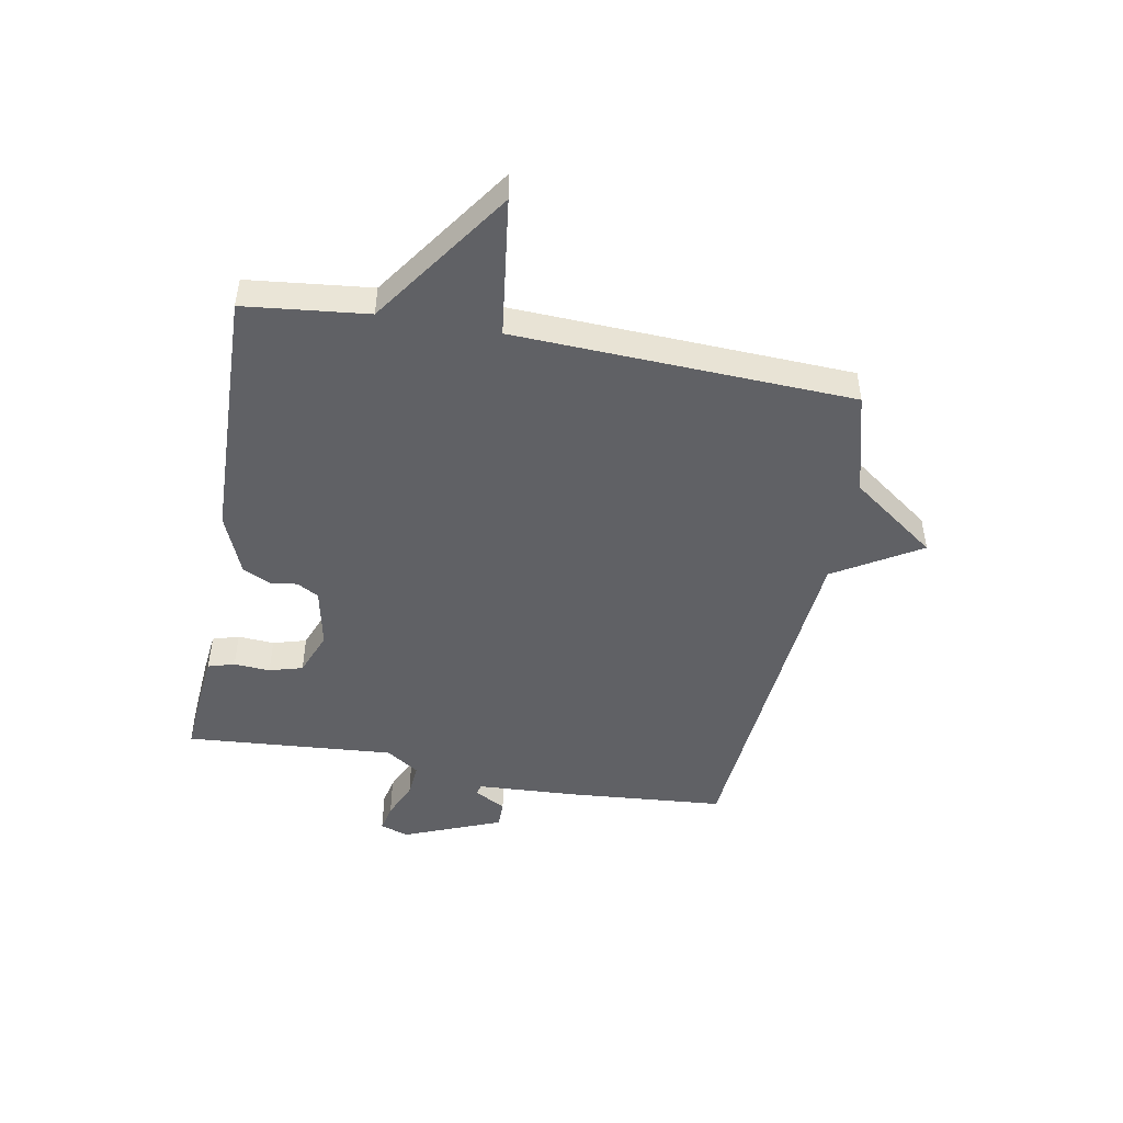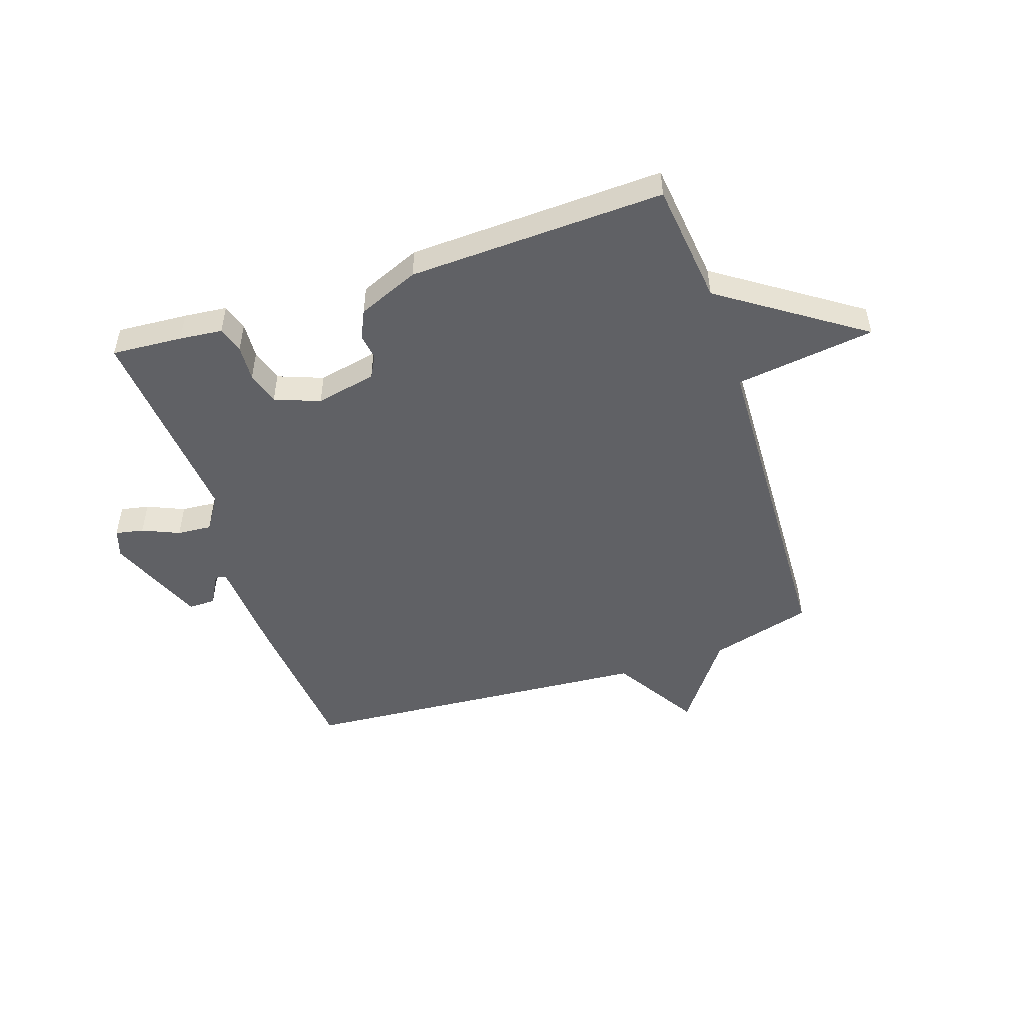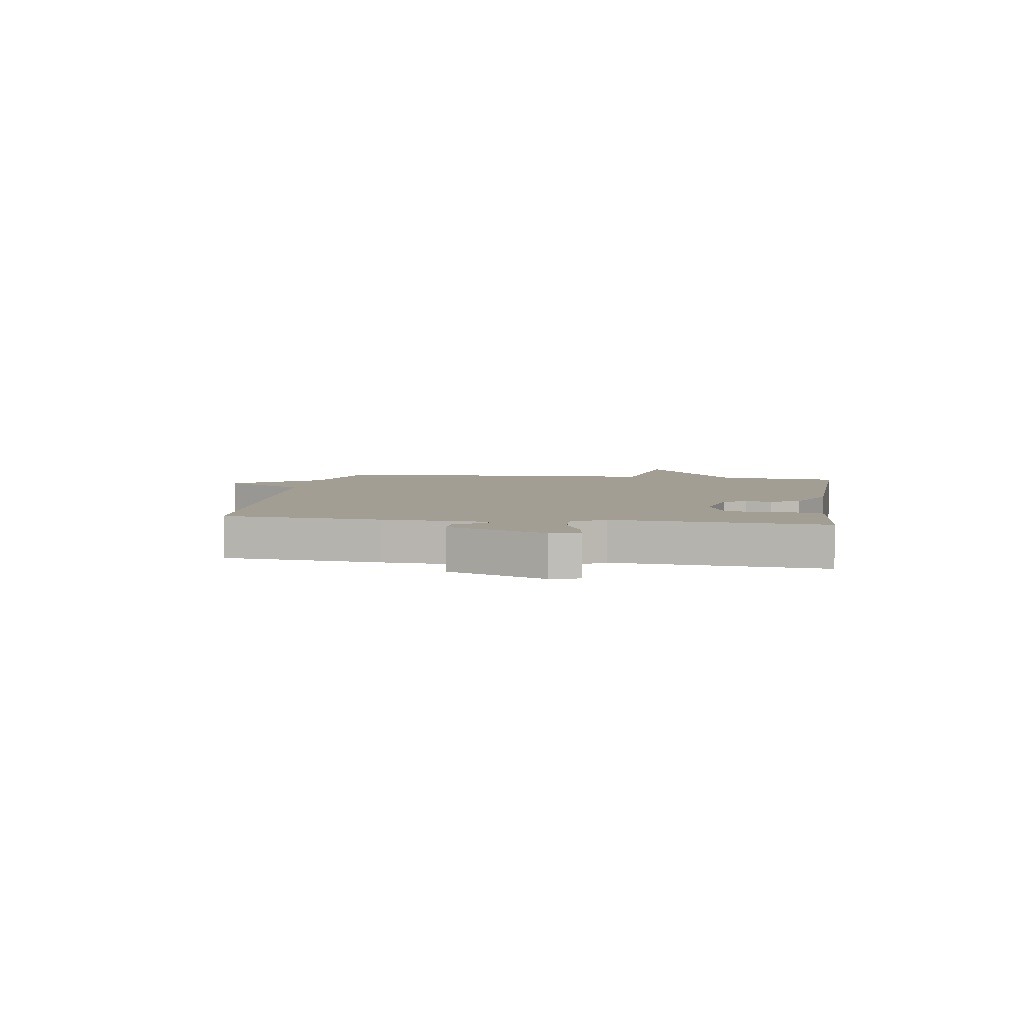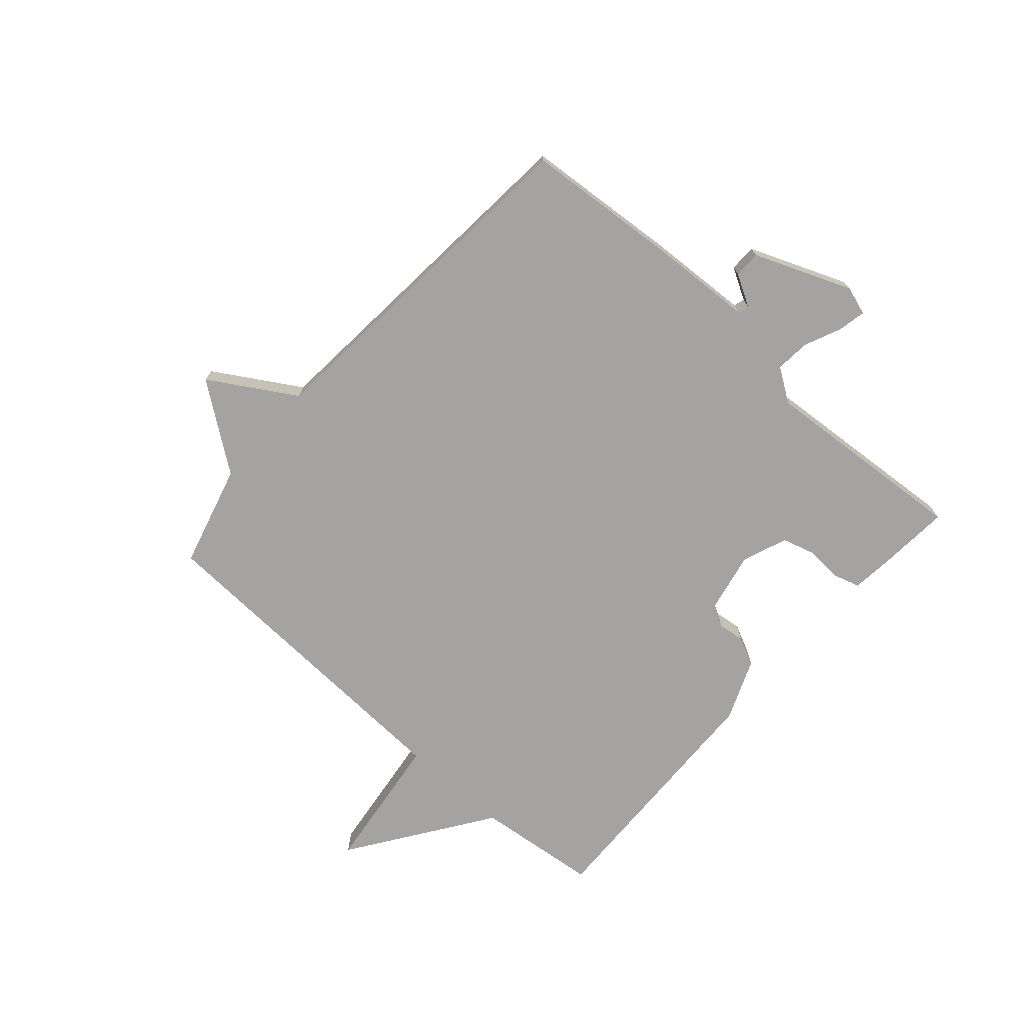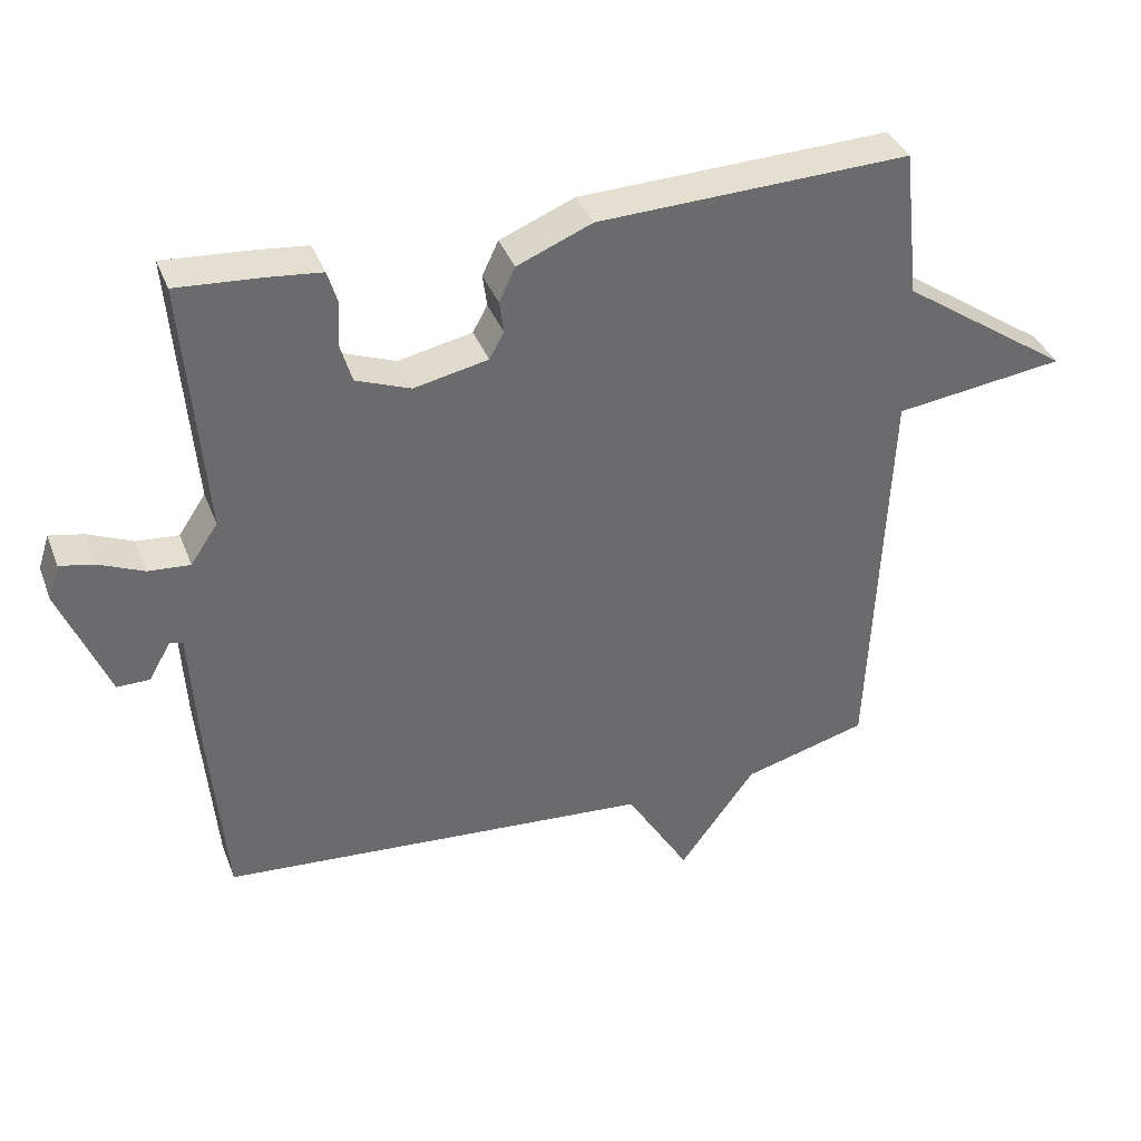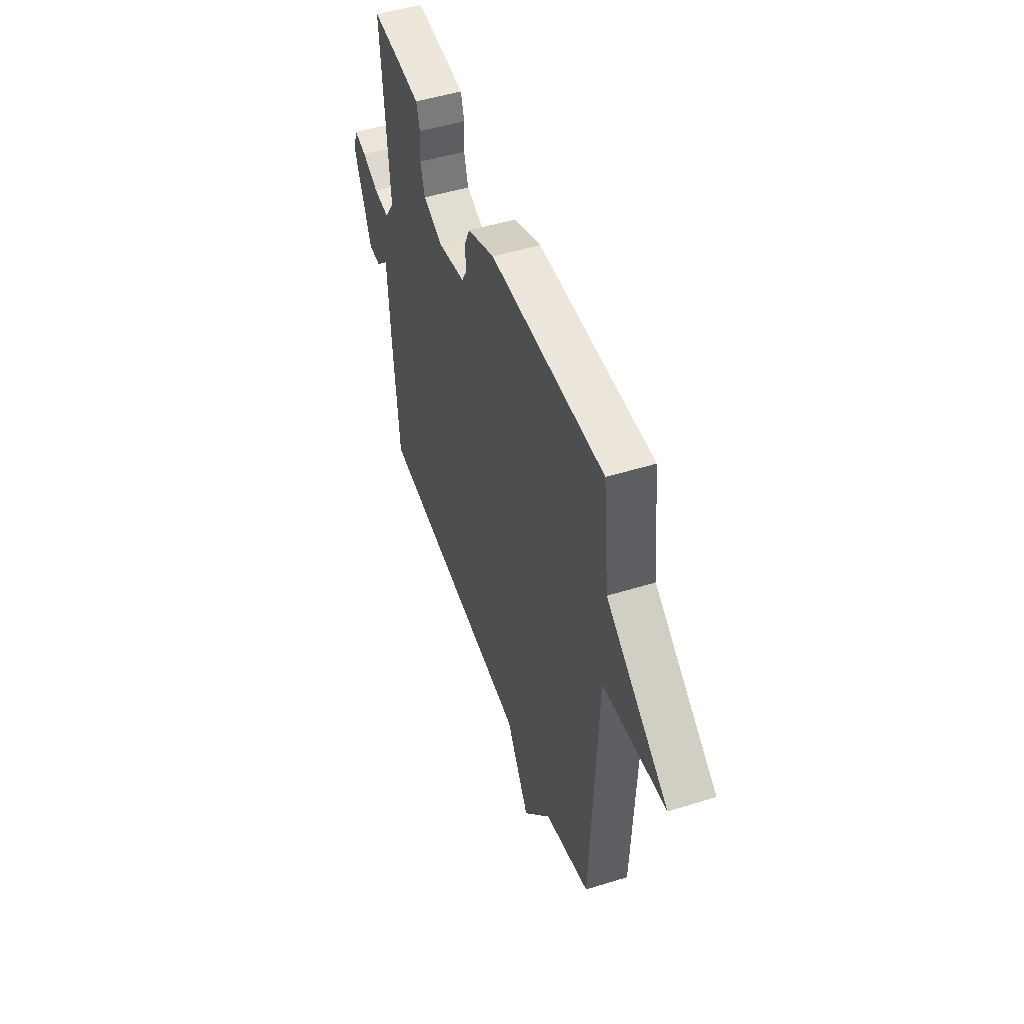
<metadata>
{"format":"obj","ext":"obj","renderer":"f3d","projection":"perspective","resolution":1024,"background":"white","views":[{"elev":-47.3,"azim":79.4,"up":"+Y"},{"elev":-49.6,"azim":18.7,"up":"+Y"},{"elev":5.1,"azim":-81.2,"up":"+Y"},{"elev":-73.1,"azim":-131.7,"up":"+Y"},{"elev":37.6,"azim":-19.7,"up":"+Z"},{"elev":49.6,"azim":71.0,"up":"+Z"}]}
</metadata>
<code>
v 0.5 0.07 -0.5
v 0.321 0.07 -0.549
v 0.212 0.07 -0.698
v 0.121 0.07 -0.549
v -0.5 0.07 -0.5
v -0.523 0.07 -0.229
v -0.533 0.07 -0.05
v -0.552 0.07 -0.045
v -0.583 0.07 -0.1
v -0.63 0.07 -0.1
v -0.699 0.07 0.07
v -0.683 0.07 0.12
v -0.634 0.07 0.11
v -0.57 0.07 0.082
v -0.51 0.07 0.077
v -0.471 0.07 0.135
v -0.5 0.07 0.5
v -0.377 0.07 0.491
v -0.302 0.07 0.483
v -0.288 0.07 0.437
v -0.292 0.07 0.374
v -0.275 0.07 0.316
v -0.197 0.07 0.286
v -0.091 0.07 0.308
v -0.07 0.07 0.346
v -0.076 0.07 0.392
v -0.053 0.07 0.441
v 0.054 0.07 0.485
v 0.5 0.07 0.5
v 0.524 0.07 0.286
v 0.768 0.07 0.118
v 0.524 0.07 0.086
v 0.5 0 -0.5
v 0.321 0 -0.549
v 0.212 0 -0.698
v 0.121 0 -0.549
v -0.5 0 -0.5
v -0.523 0 -0.229
v -0.533 0 -0.05
v -0.552 0 -0.045
v -0.583 0 -0.1
v -0.63 0 -0.1
v -0.699 0 0.07
v -0.683 0 0.12
v -0.634 0 0.11
v -0.57 0 0.082
v -0.51 0 0.077
v -0.471 0 0.135
v -0.5 0 0.5
v -0.377 0 0.491
v -0.302 0 0.483
v -0.288 0 0.437
v -0.292 0 0.374
v -0.275 0 0.316
v -0.197 0 0.286
v -0.091 0 0.308
v -0.07 0 0.346
v -0.076 0 0.392
v -0.053 0 0.441
v 0.054 0 0.485
v 0.5 0 0.5
v 0.524 0 0.286
v 0.768 0 0.118
v 0.524 0 0.086
f 30 31 32
f 32 1 2
f 30 32 2
f 29 30 2
f 28 29 2
f 27 28 2
f 26 27 2
f 25 26 2
f 2 3 4
f 25 2 4
f 24 25 4
f 5 6 7
f 4 5 7
f 24 4 7
f 23 24 7
f 22 23 7 8
f 21 22 8
f 19 20 21
f 18 19 21
f 17 18 21
f 16 17 21
f 15 16 21 8
f 9 10 11
f 8 9 11
f 15 8 11
f 14 15 11
f 11 12 13 14
f 64 63 62
f 34 33 64
f 34 64 62
f 34 62 61
f 34 61 60
f 34 60 59
f 34 59 58
f 34 58 57
f 36 35 34
f 36 34 57
f 36 57 56
f 39 38 37
f 39 37 36
f 39 36 56
f 39 56 55
f 40 39 55 54
f 40 54 53
f 53 52 51
f 53 51 50
f 53 50 49
f 53 49 48
f 40 53 48 47
f 43 42 41
f 43 41 40
f 43 40 47
f 43 47 46
f 46 45 44 43
f 1 33 34 2
f 2 34 35 3
f 3 35 36 4
f 4 36 37 5
f 5 37 38 6
f 6 38 39 7
f 7 39 40 8
f 8 40 41 9
f 9 41 42 10
f 10 42 43 11
f 11 43 44 12
f 12 44 45 13
f 13 45 46 14
f 14 46 47 15
f 15 47 48 16
f 16 48 49 17
f 17 49 50 18
f 18 50 51 19
f 19 51 52 20
f 20 52 53 21
f 21 53 54 22
f 22 54 55 23
f 23 55 56 24
f 24 56 57 25
f 25 57 58 26
f 26 58 59 27
f 27 59 60 28
f 28 60 61 29
f 29 61 62 30
f 30 62 63 31
f 31 63 64 32
f 32 64 33 1

</code>
